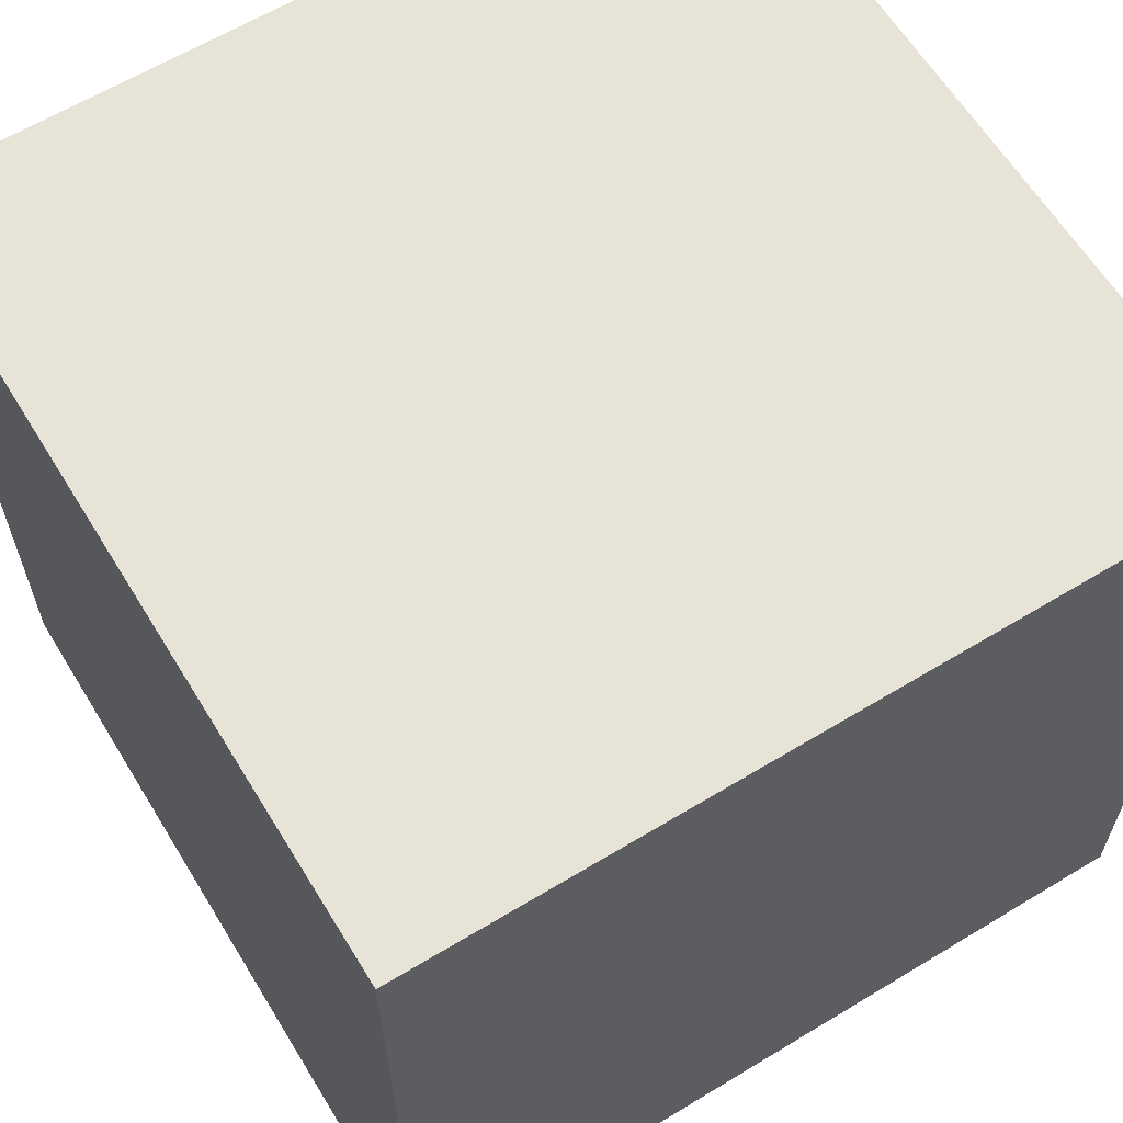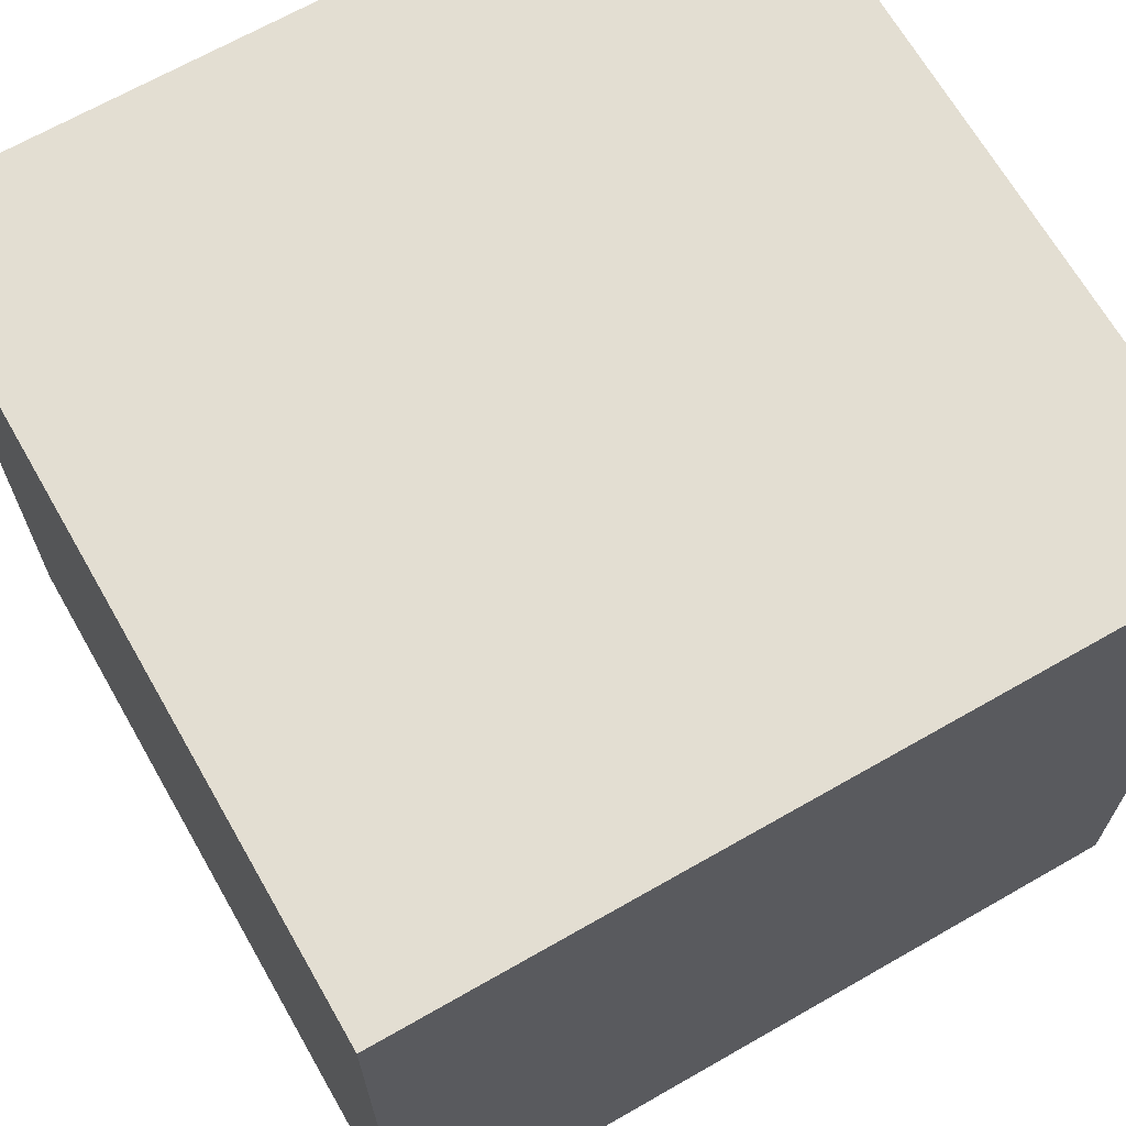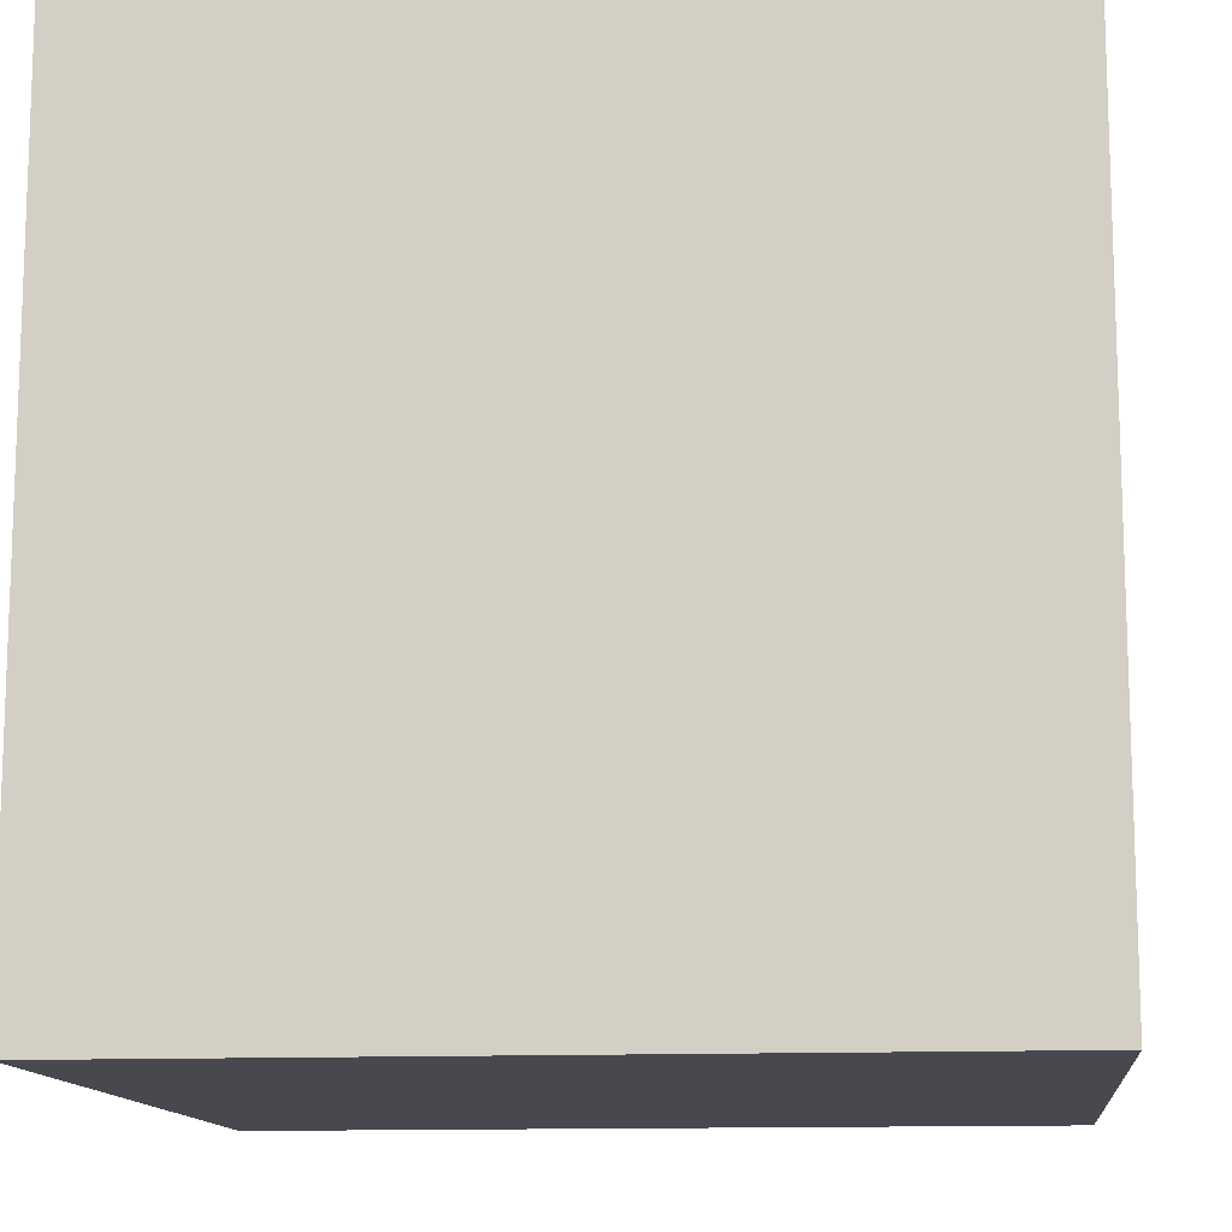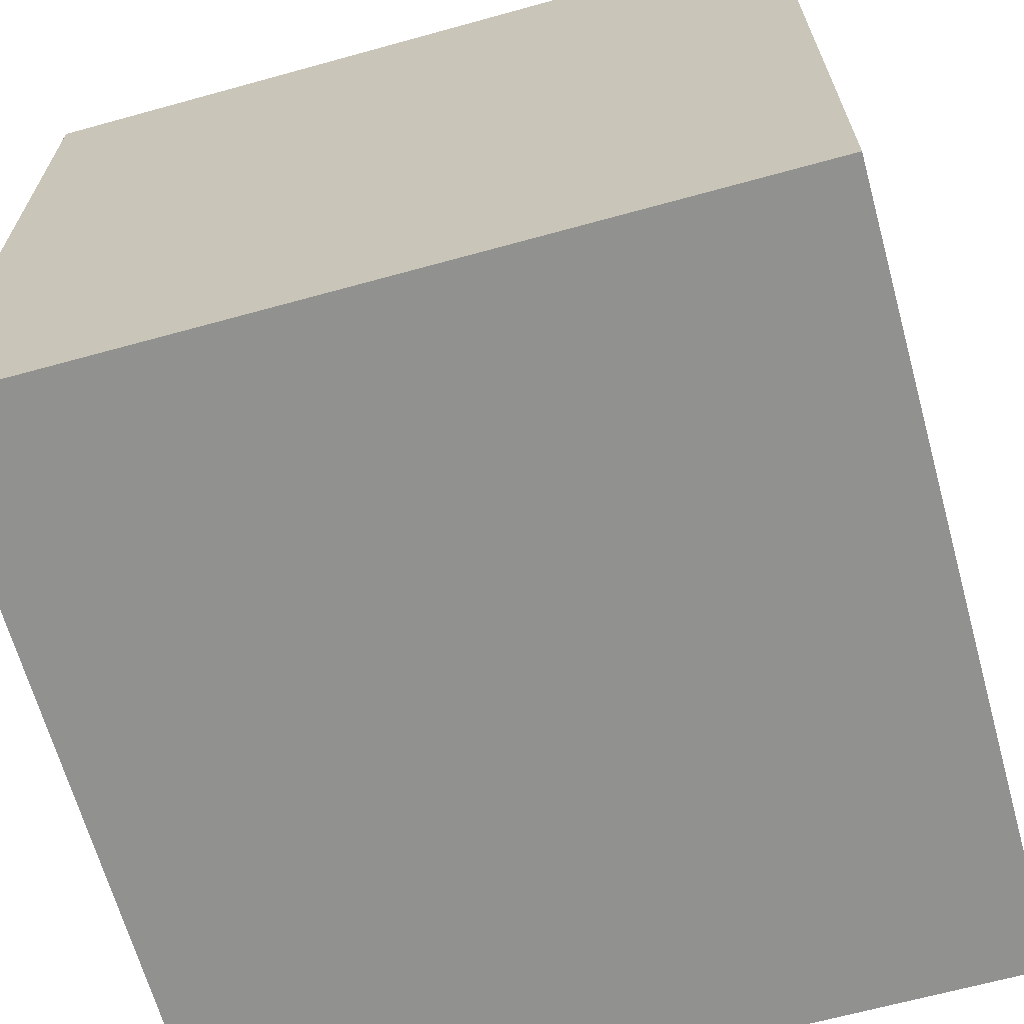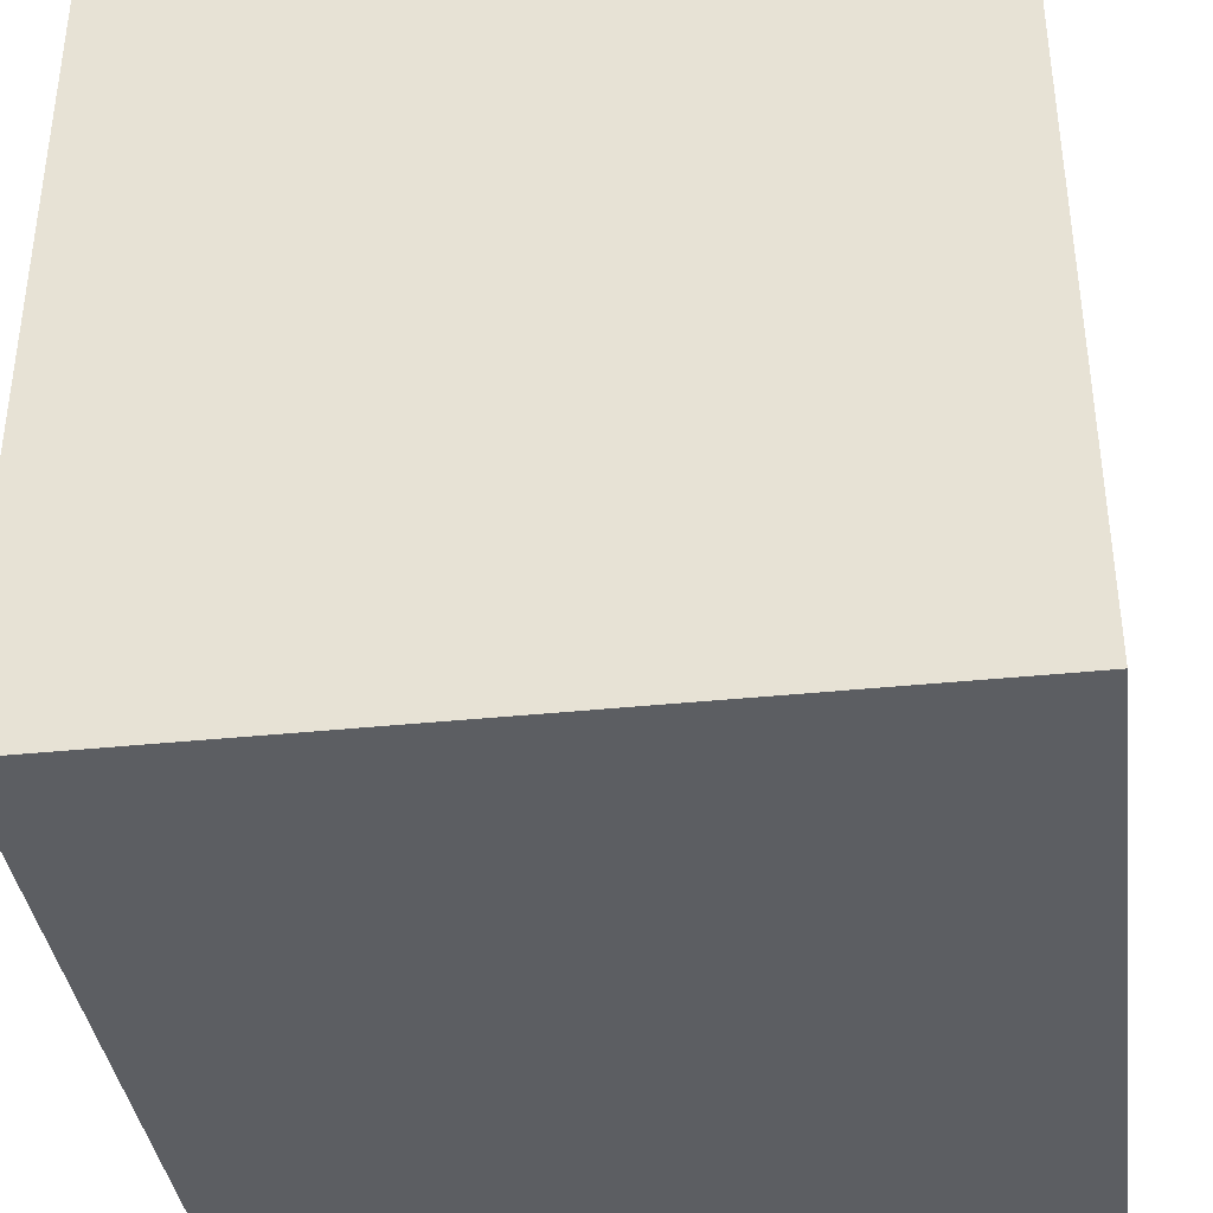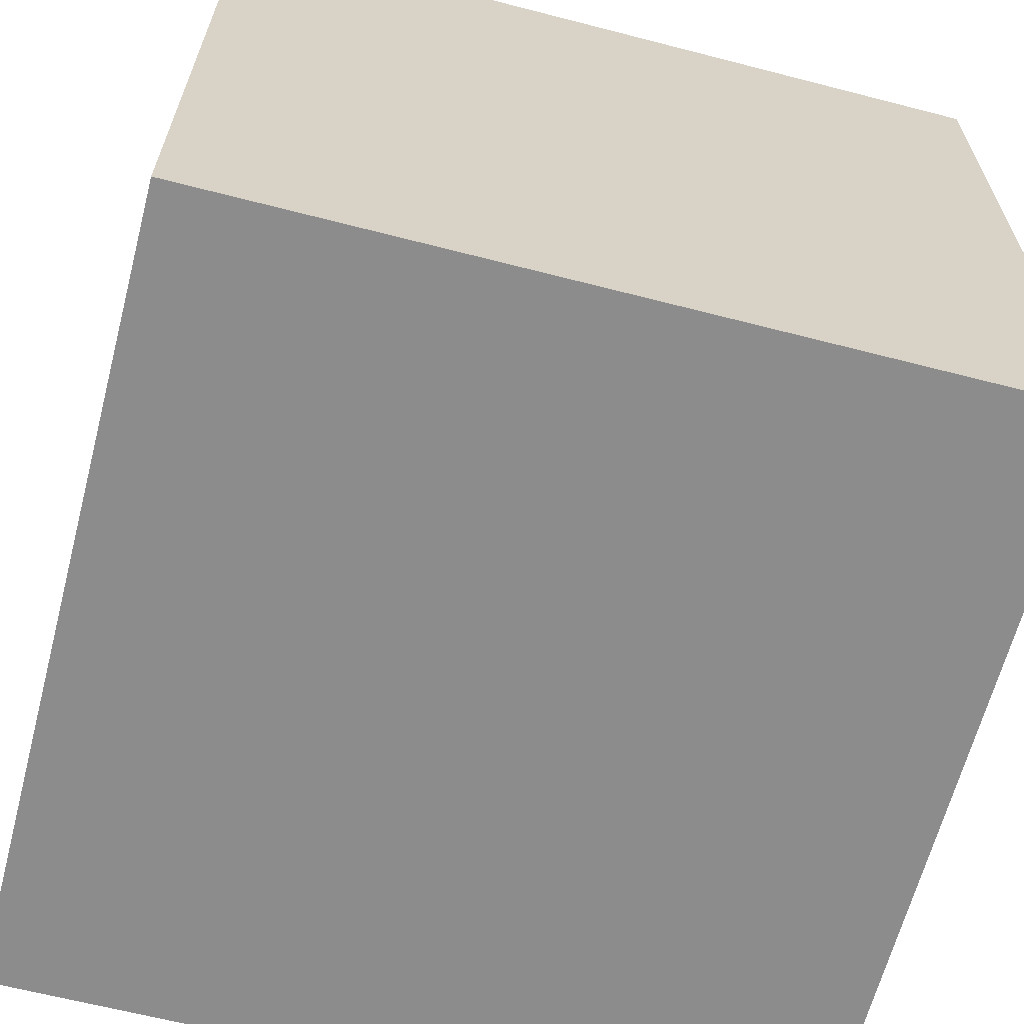
<metadata>
{"format":"obj","ext":"obj","renderer":"f3d","projection":"perspective","resolution":1024,"background":"white","views":[{"elev":62.6,"azim":58.5,"up":"+Y"},{"elev":67.7,"azim":-29.8,"up":"+Z"},{"elev":-12.7,"azim":6.0,"up":"+Y"},{"elev":-66.0,"azim":105.5,"up":"+Z"},{"elev":-37.8,"azim":97.5,"up":"+Y"},{"elev":-64.3,"azim":-14.6,"up":"+Z"}]}
</metadata>
<code>
v 0 0 1
v 0 0 0
v 1 0 0
v 1 0 1
v 0 1 0
v 0 1 1
v 1 1 1
v 1 1 0
f 1 2 3 4
f 5 6 7 8
f 8 3 2 5
f 6 1 4 7
f 5 2 1 6
f 7 4 3 8

</code>
